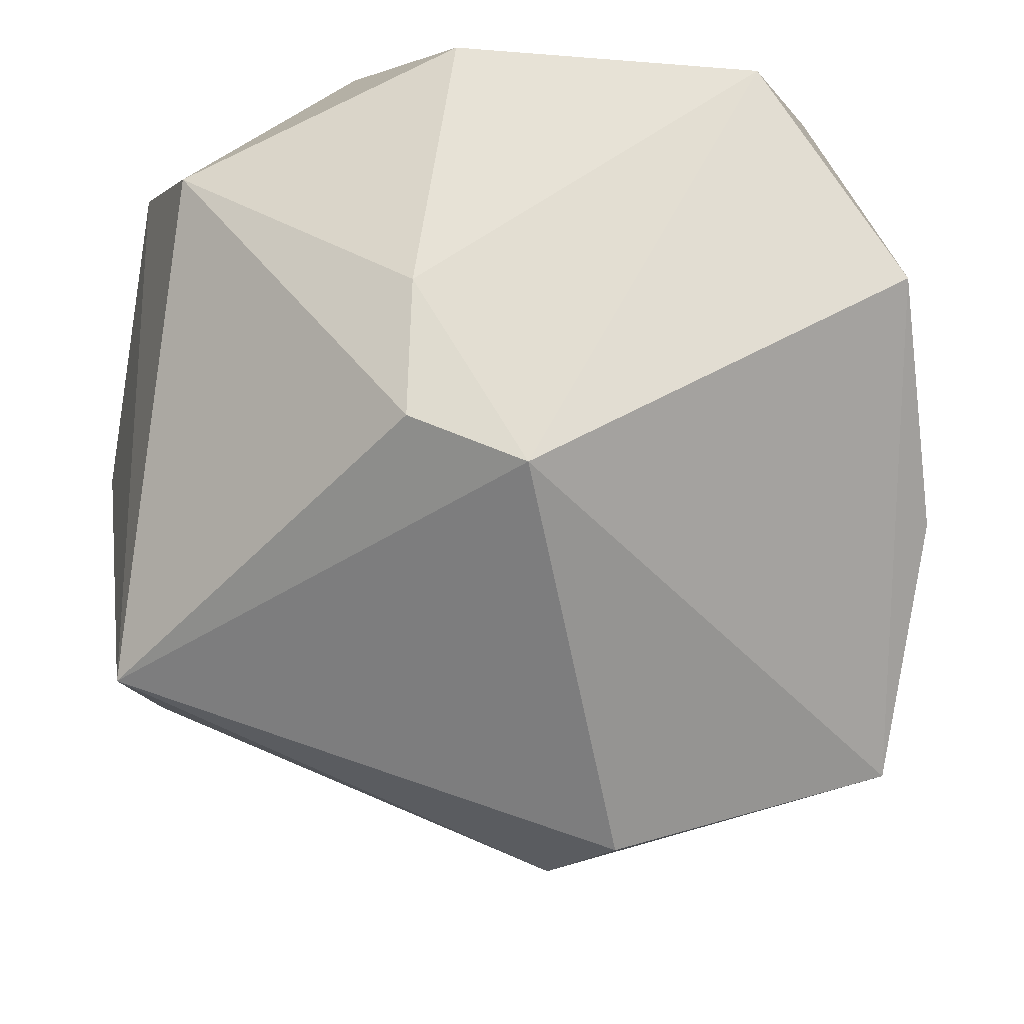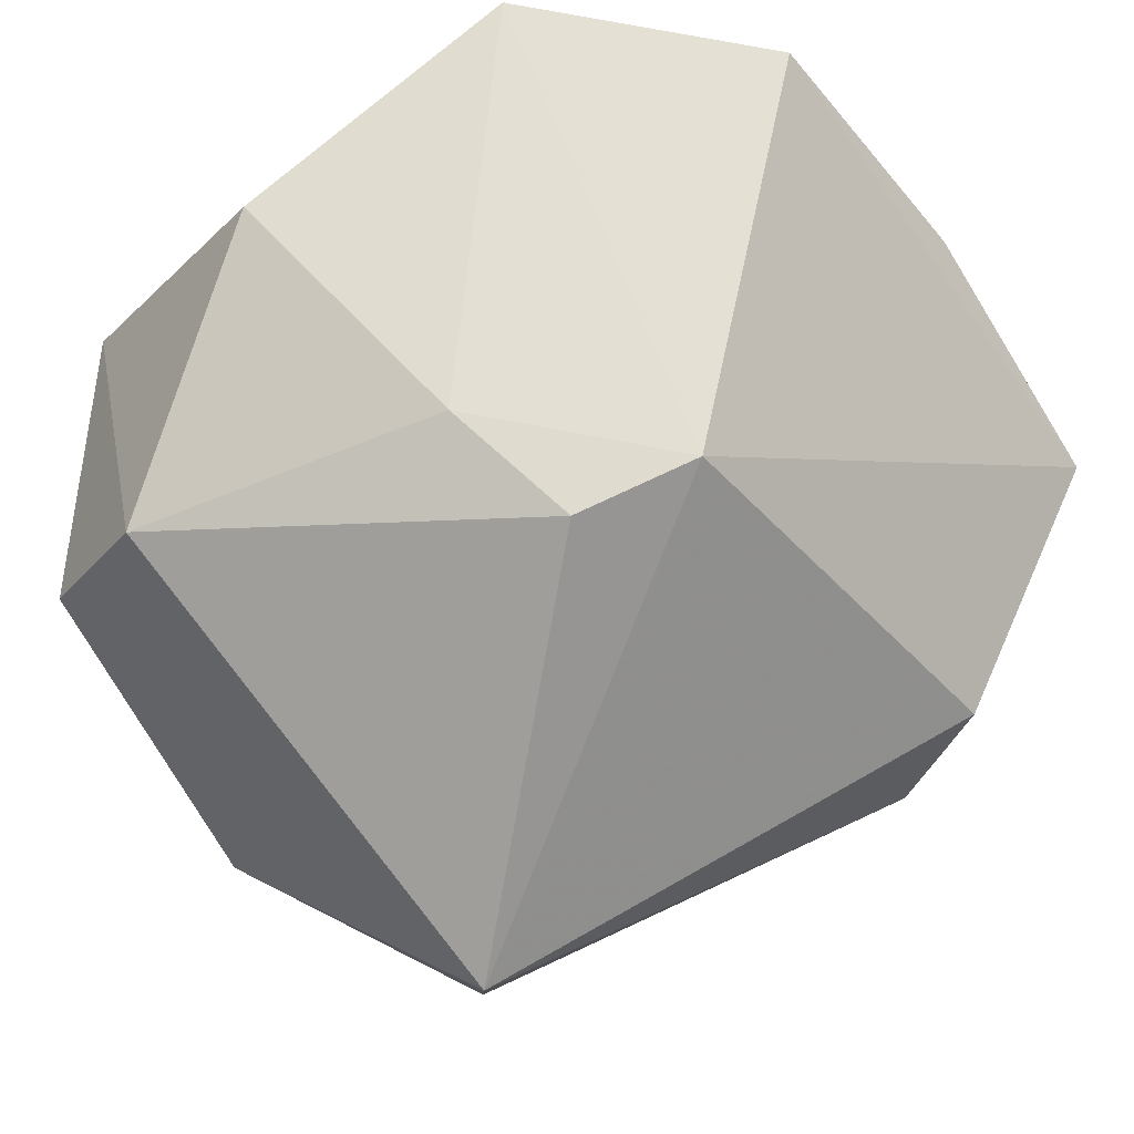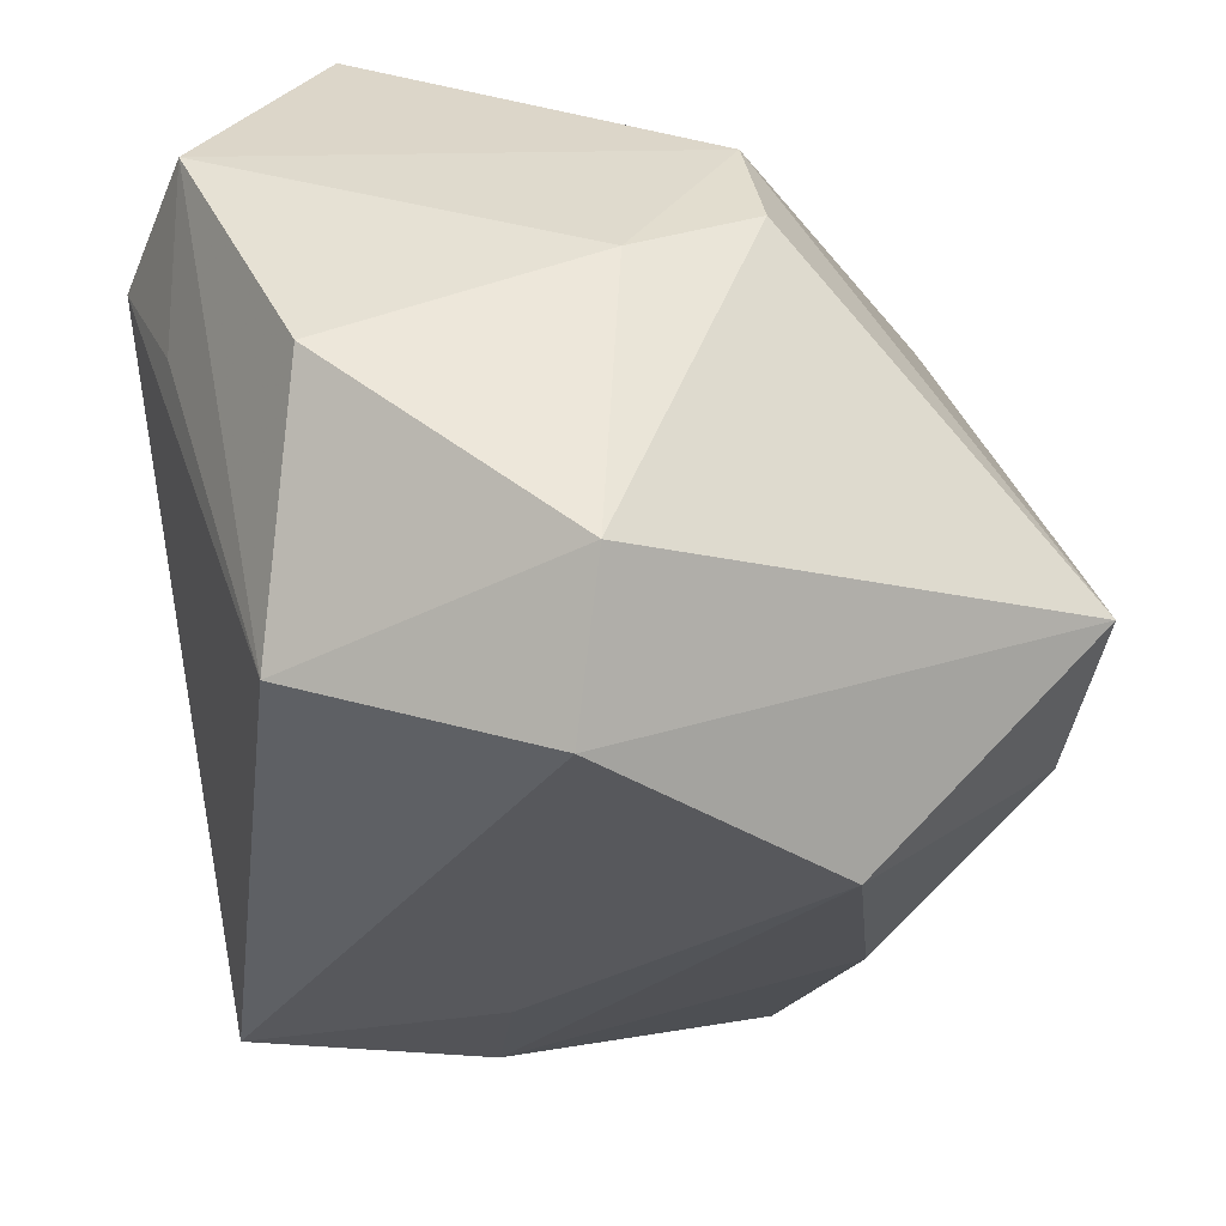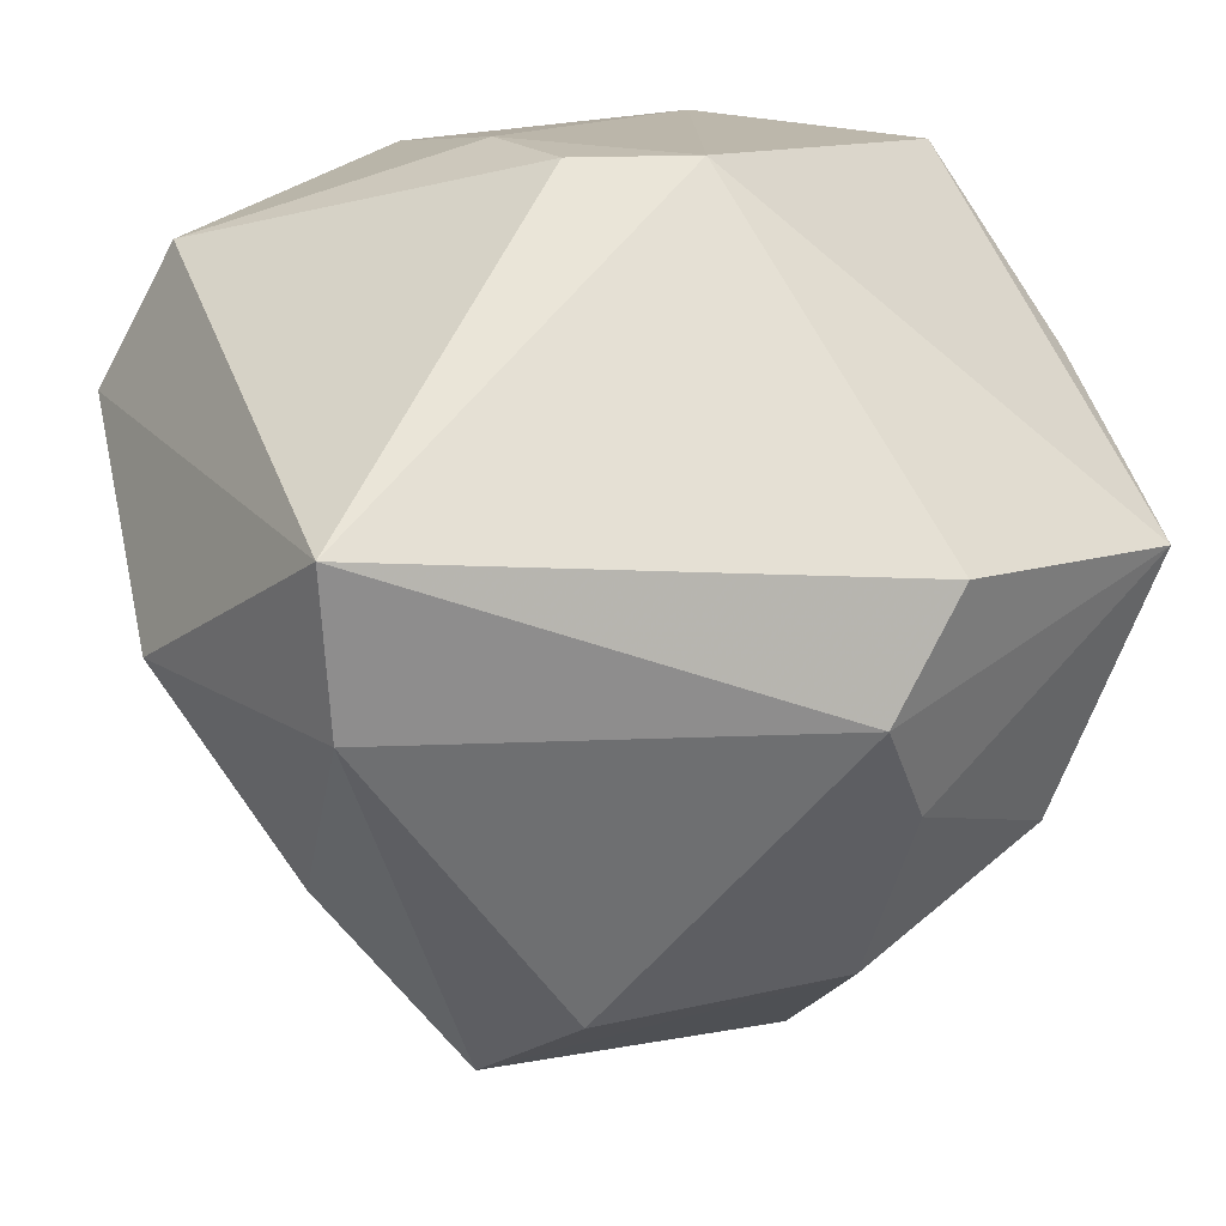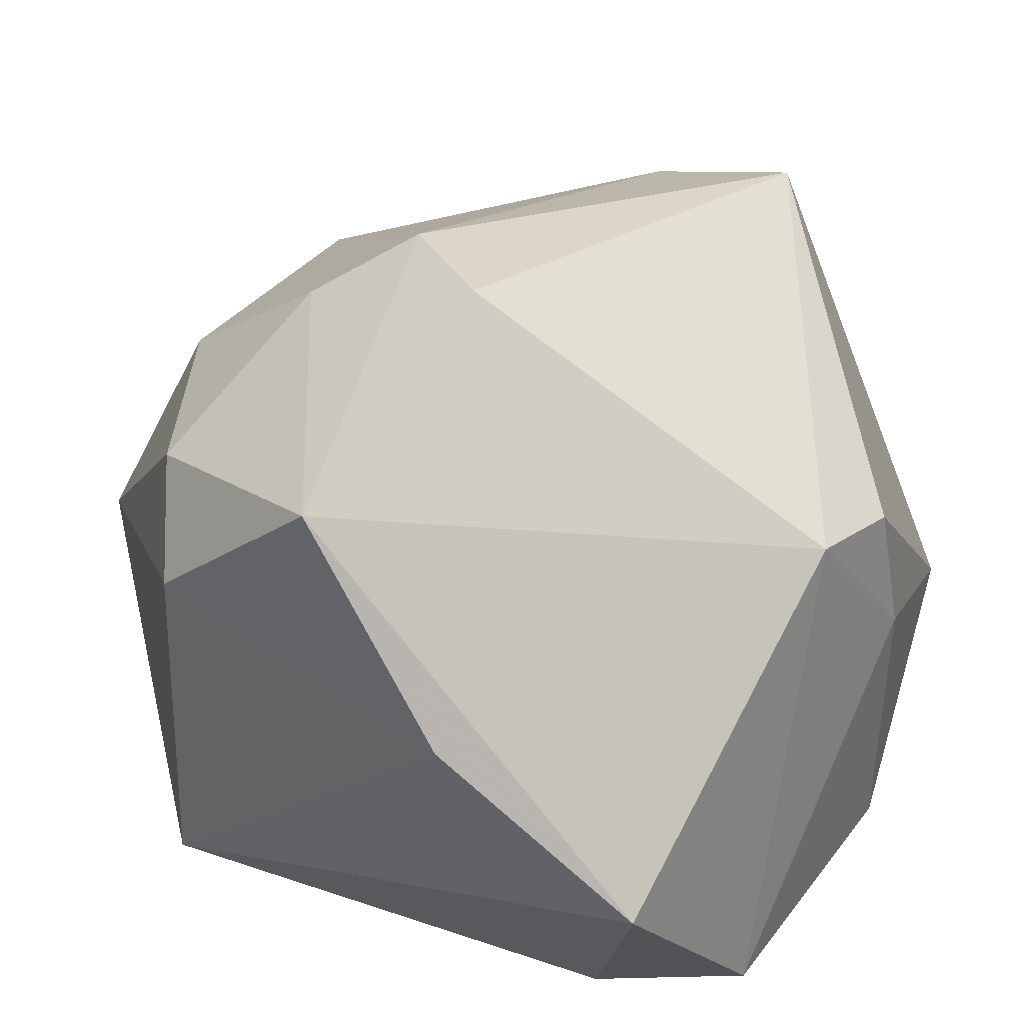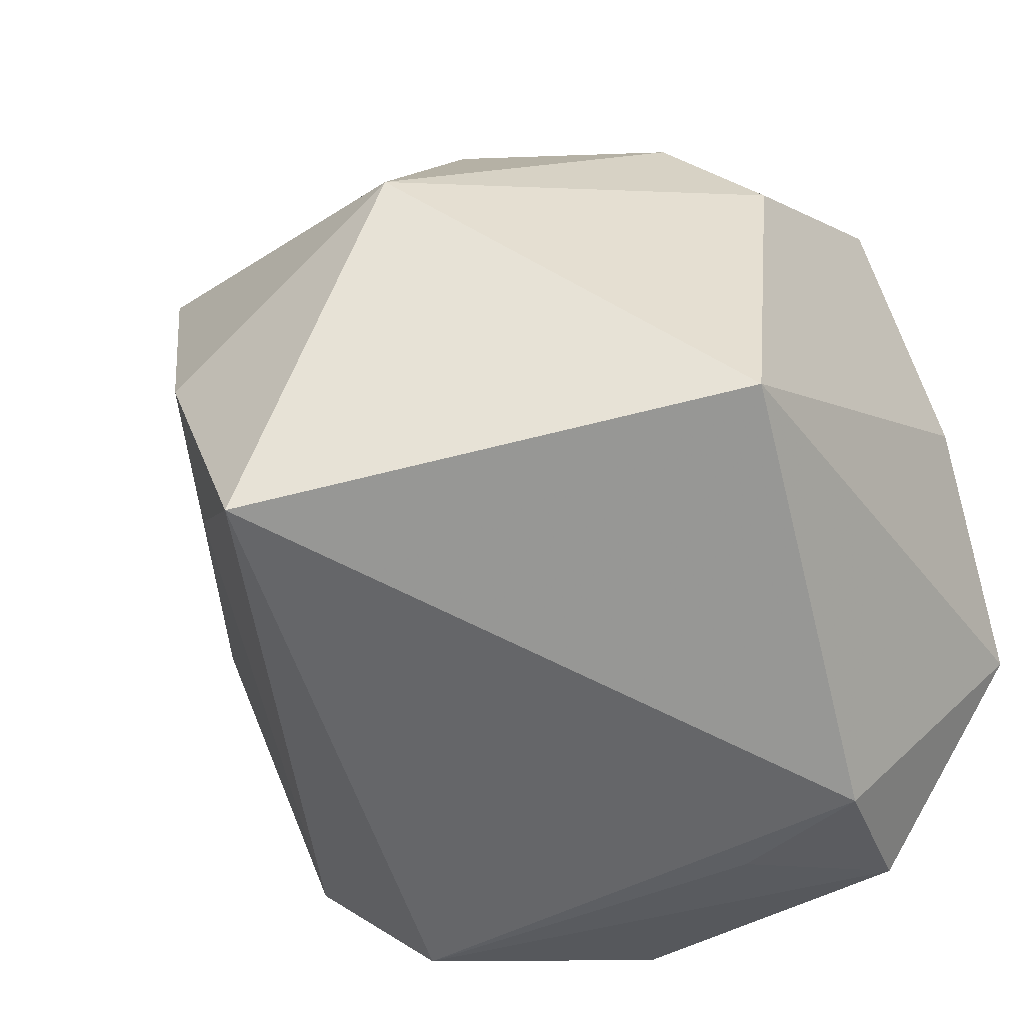
<metadata>
{"format":"obj","ext":"obj","renderer":"f3d","projection":"perspective","resolution":1024,"background":"white","views":[{"elev":66.1,"azim":13.3,"up":"+Y"},{"elev":67.1,"azim":-36.0,"up":"+Y"},{"elev":34.4,"azim":-108.6,"up":"+Y"},{"elev":13.0,"azim":-15.5,"up":"+Y"},{"elev":30.7,"azim":126.9,"up":"+Z"},{"elev":-51.9,"azim":39.1,"up":"+Z"}]}
</metadata>
<code>
v 0.04355 -0.01514 0.01269
v -0.04848 -0.003076 0.01094
v 0.04296 0.02101 0.005892
v -0.01604 0.03992 -0.02832
v -0.01233 -0.04793 -0.01143
v 0.01112 -0.005678 0.04413
v 0.006029 0.02746 -0.03537
v 0.01727 -0.01594 0.03671
v -0.04893 0.0175 -0.01485
v -0.01326 0.04236 0.0011
v -0.01135 -0.03668 0.02682
v 0.01592 -0.03475 0.02453
v 0.03518 0.04032 -0.0116
v -0.03513 -0.02417 0.01788
v 0.04425 0.005788 0.02888
v 0.01562 0.04236 -0.03112
v -0.03058 0.01707 -0.03613
v 0.02123 0.02631 -0.03613
v 0.0351 -0.02189 0.02241
v 0.0415 -0.01784 -0.02494
v -0.004158 -0.04562 -0.03613
v 0.01761 -0.04898 -0.001157
v -0.01029 0.04145 0.01554
v -0.03551 -0.00593 0.03549
v -0.03732 0.01097 0.03901
v 0.002545 0.04156 0.01775
v 0.01824 0.007201 0.04388
v -0.02141 -0.03376 -0.01258
v -0.04177 0.03245 -0.01023
v -0.01901 -0.04428 0.01532
f 21 20 22
f 22 20 1
f 13 20 18
f 21 17 18
f 18 20 21
f 24 14 30
f 1 20 3
f 3 15 1
f 3 20 13
f 13 15 3
f 23 29 25
f 30 22 12
f 30 14 5
f 21 22 5
f 5 22 30
f 2 24 25
f 14 24 2
f 2 5 14
f 7 18 17
f 29 23 10
f 26 23 25
f 26 15 13
f 26 10 23
f 11 24 30
f 30 12 11
f 19 22 1
f 19 12 22
f 1 15 19
f 27 26 25
f 15 26 27
f 25 29 9
f 9 2 25
f 9 29 17
f 9 17 21
f 21 5 28
f 5 2 28
f 28 9 21
f 2 9 28
f 17 29 4
f 29 10 4
f 24 11 6
f 15 27 6
f 25 24 6
f 6 27 25
f 16 7 17
f 17 4 16
f 18 7 16
f 13 18 16
f 16 4 10
f 16 26 13
f 10 26 16
f 8 11 12
f 8 6 11
f 12 19 8
f 8 19 15
f 15 6 8

</code>
